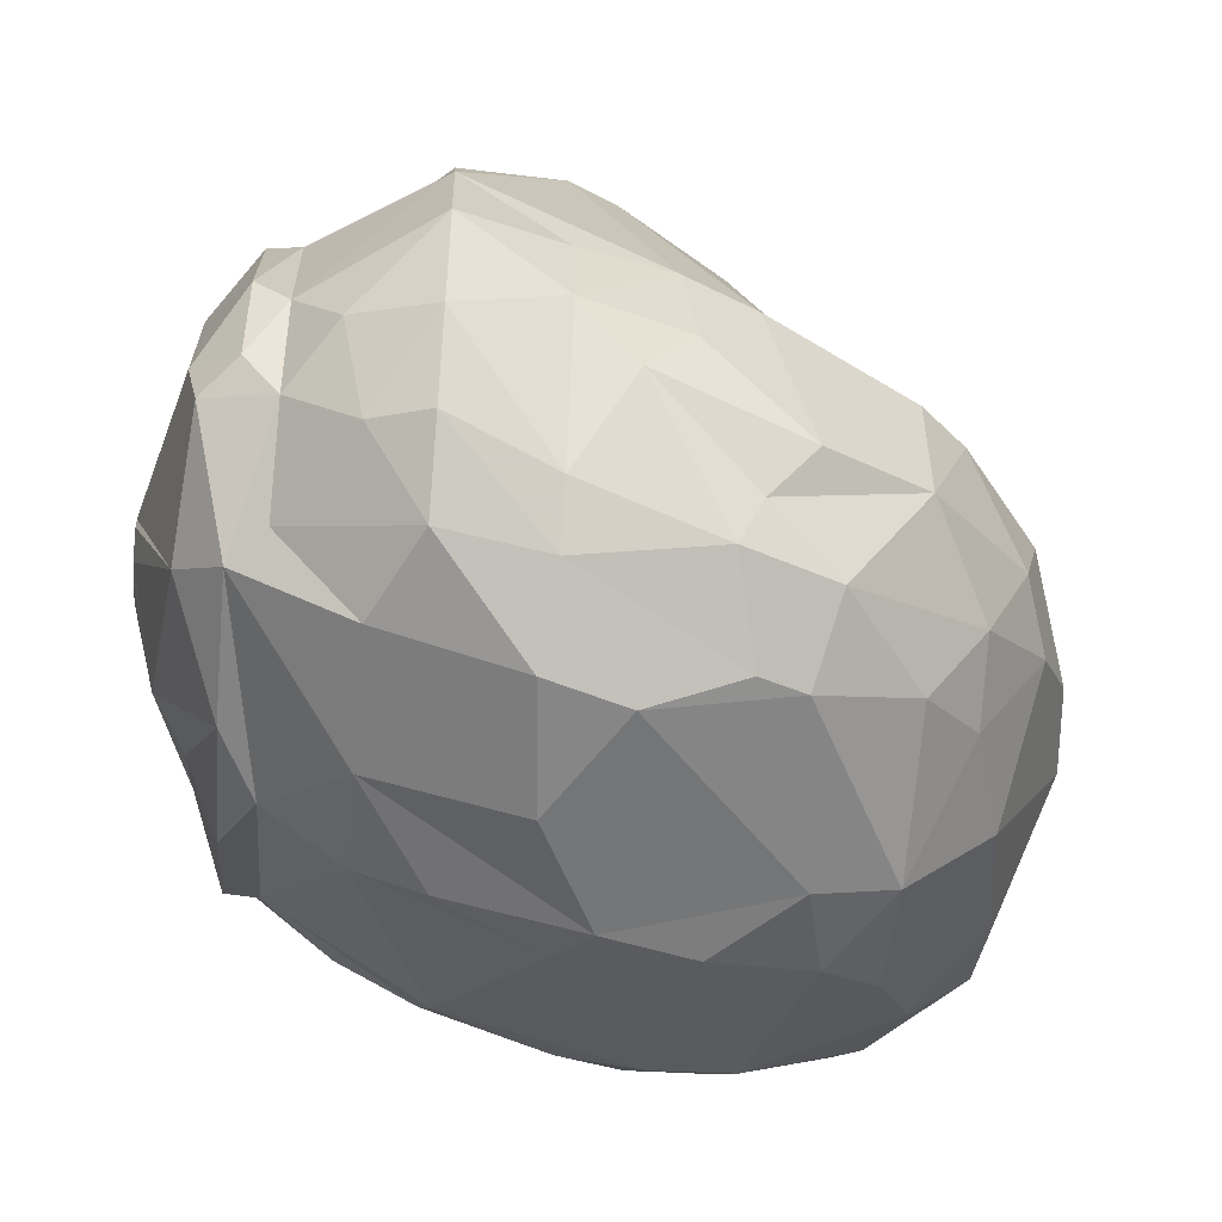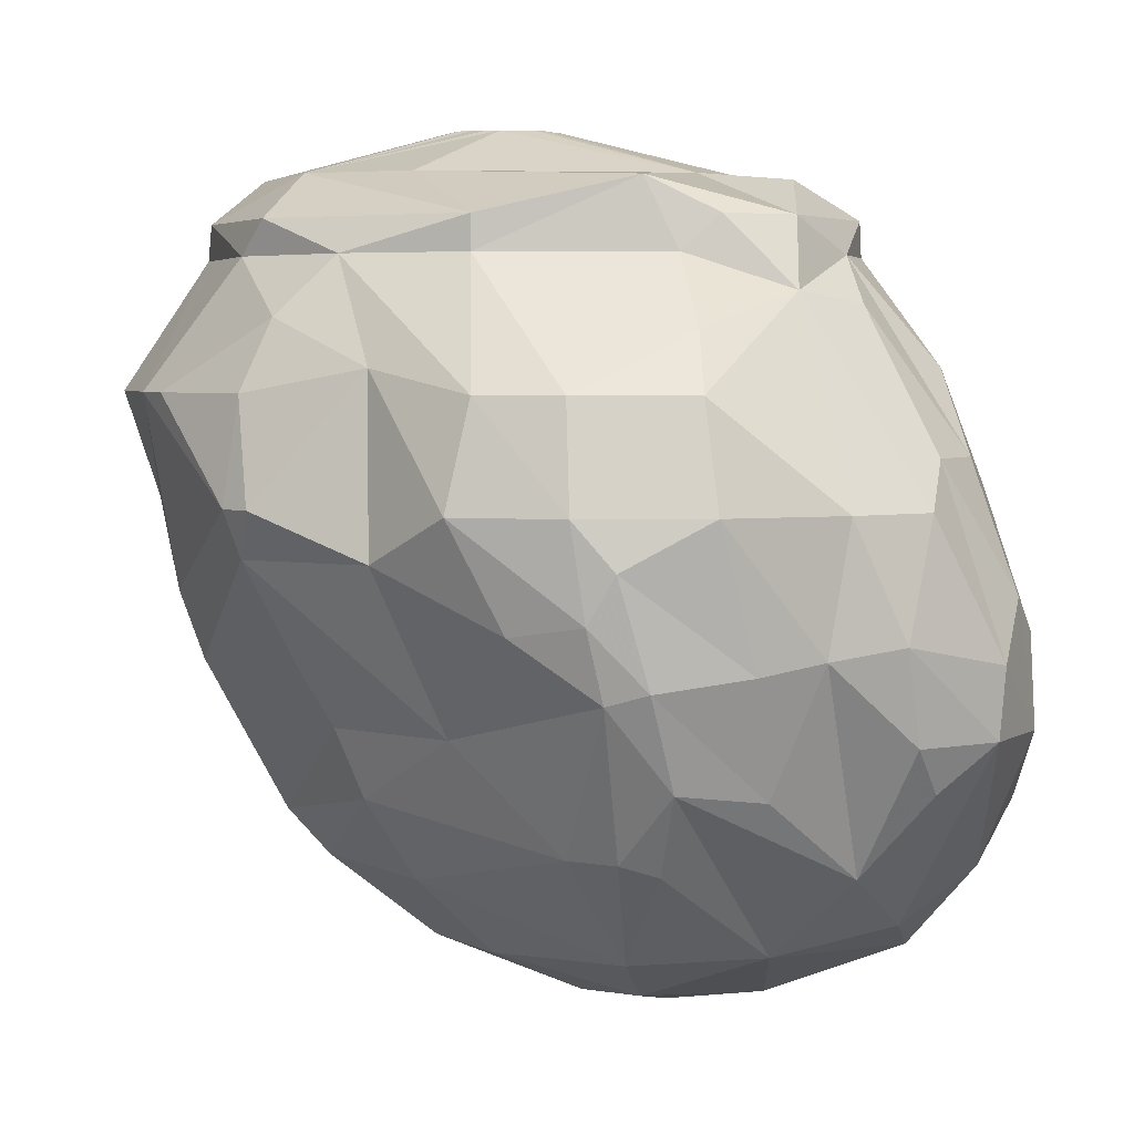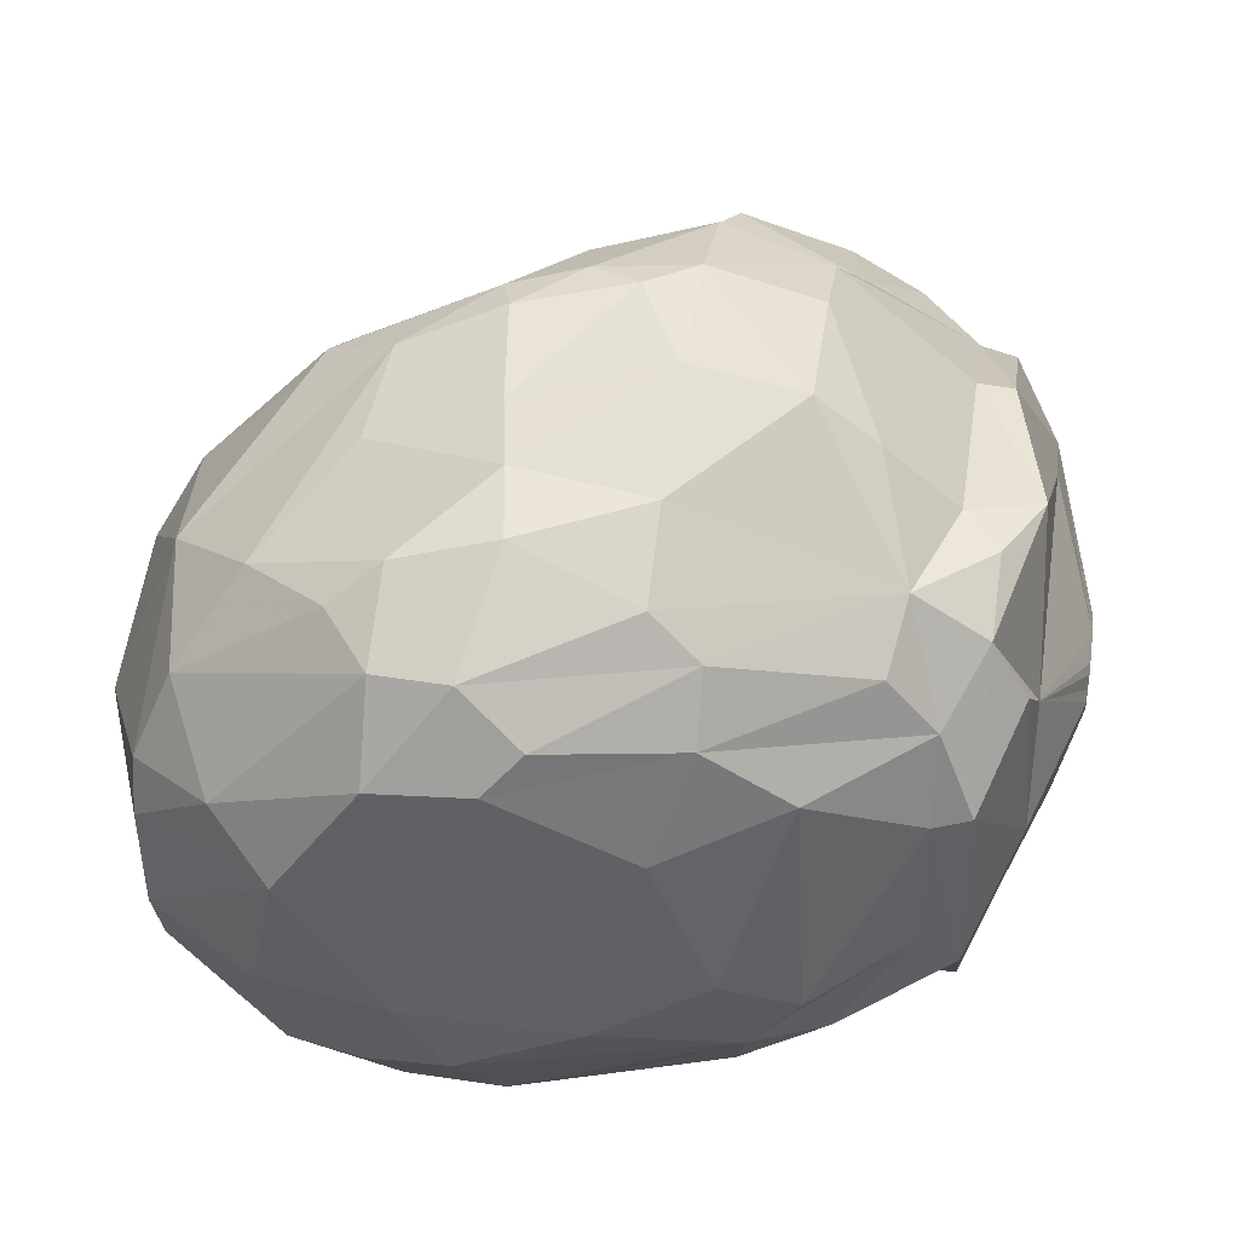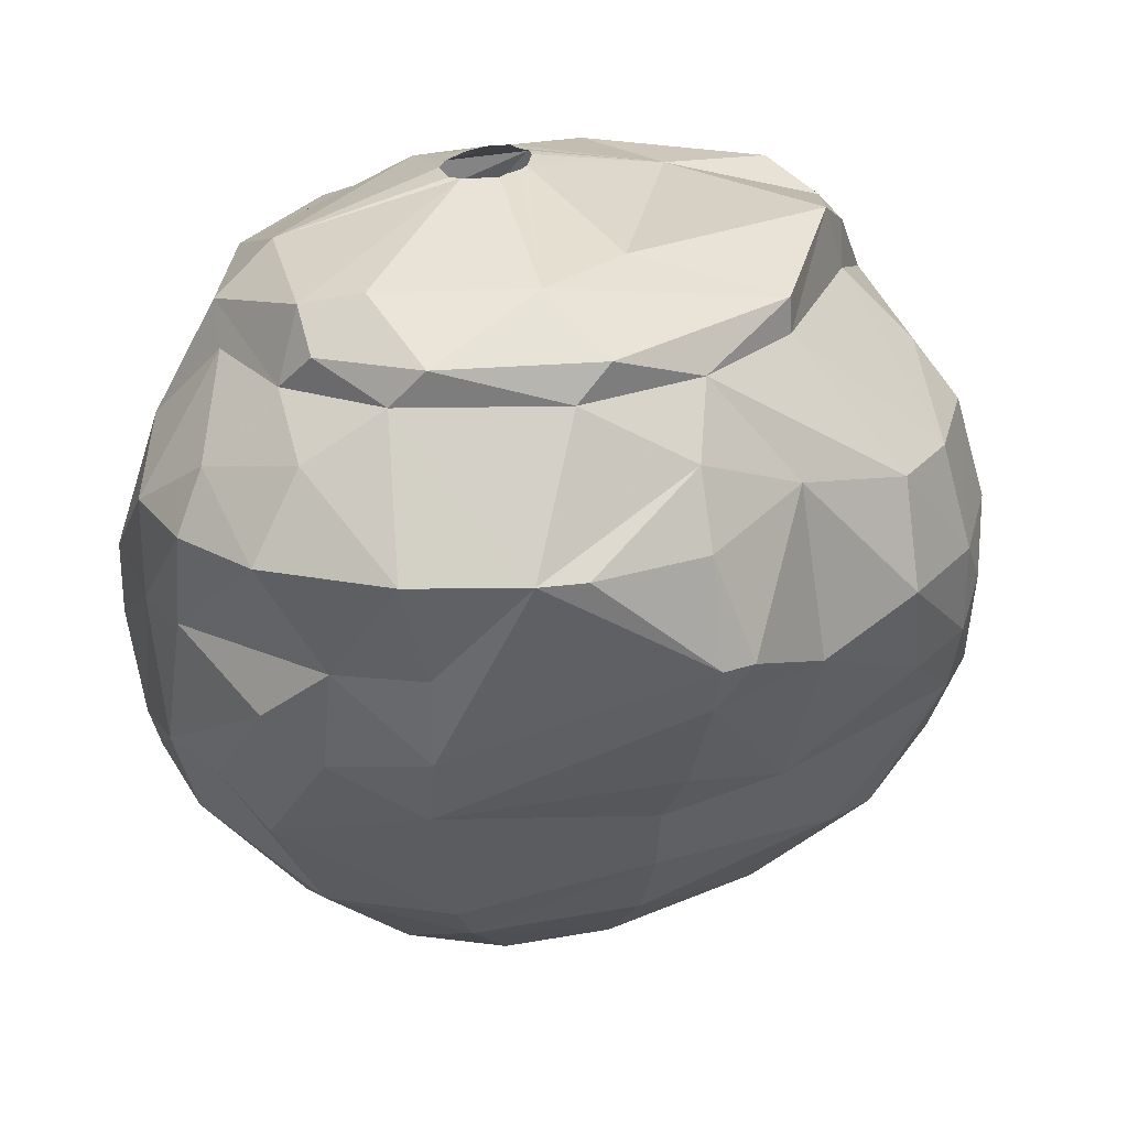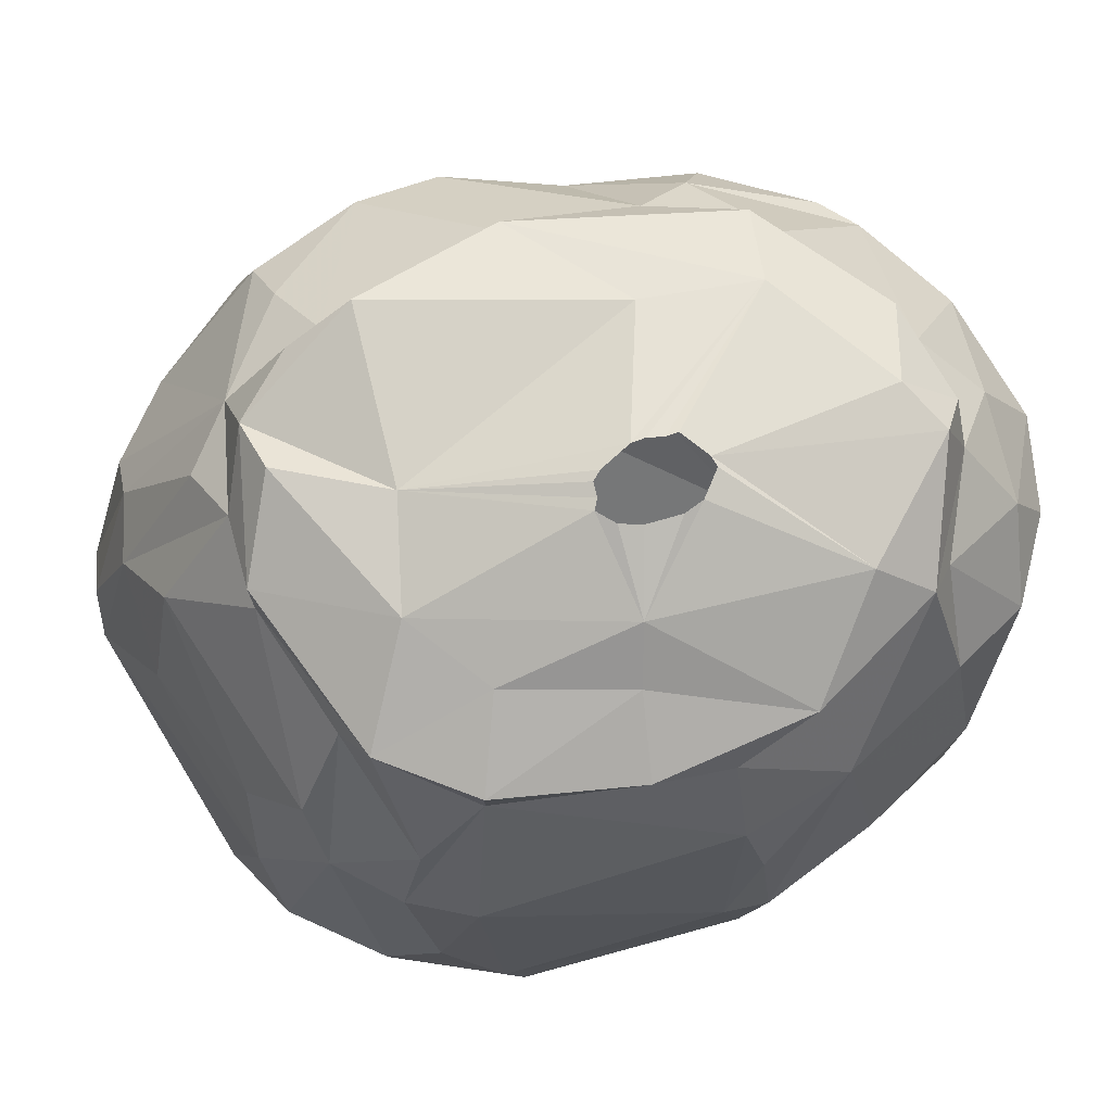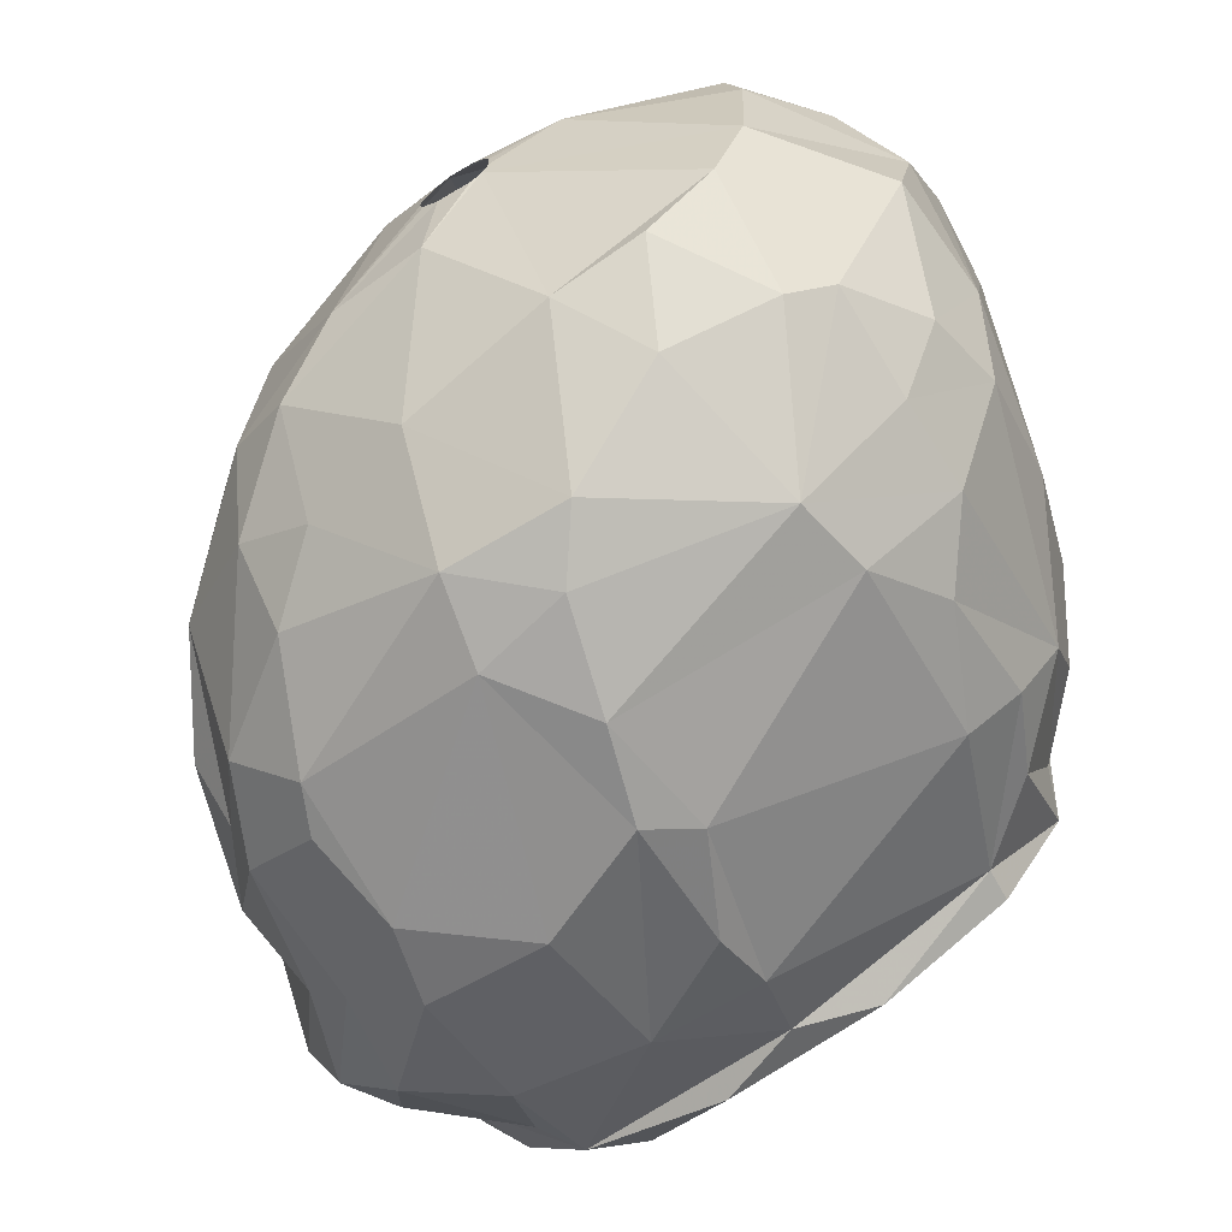
<metadata>
{"format":"obj","ext":"obj","renderer":"f3d","projection":"perspective","resolution":1024,"background":"white","views":[{"elev":-50.2,"azim":84.5,"up":"+Y"},{"elev":4.2,"azim":178.9,"up":"+Z"},{"elev":42.1,"azim":-81.4,"up":"+Y"},{"elev":25.4,"azim":105.5,"up":"+Z"},{"elev":79.8,"azim":-32.8,"up":"+Z"},{"elev":-65.5,"azim":-149.2,"up":"+Y"}]}
</metadata>
<code>
v 201.2 152.1 373.2
v 201.3 155.3 370.8
v 201.4 158.5 372.9
v 201.5 152.3 370.2
v 201.5 158.5 375.3
v 201.7 149.8 374.4
v 201.9 151.1 377.4
v 202 159.5 376.2
v 202.1 149.3 372.3
v 202.3 156.2 378.6
v 202.4 156.6 369.3
v 202.4 160.7 374.7
v 202.6 160.6 372.9
v 202.7 152.3 380.1
v 203.1 158.9 379.5
v 203.3 147.4 375.3
v 203.3 147.5 372.9
v 203.4 148.2 370.2
v 203.5 149.7 380.7
v 203.5 157.2 381.6
v 203.6 151 381.9
v 203.7 154.6 367.2
v 203.8 151.8 367.2
v 204 160.5 379.5
v 204.1 160.9 371.7
v 204.1 156 367.2
v 204.3 161.5 378.3
v 204.4 147.6 369.6
v 204.5 147.9 380.4
v 204.5 146.6 377.1
v 204.6 158.2 368.1
v 204.6 149.9 367.2
v 204.6 161.9 372.9
v 205 162.5 375.3
v 205.2 155.2 384.3
v 205.3 151.7 384.3
v 205.3 155.6 385.2
v 205.4 148.4 382.5
v 205.6 145.4 375
v 205.6 150.8 385.2
v 205.6 159.1 383.1
v 205.8 146.7 380.1
v 205.8 160.3 369.6
v 205.9 157.5 384.3
v 206 145.1 372.9
v 206.3 148.4 367.2
v 206.3 162.8 378.3
v 206.8 162.8 375
v 207.1 146.3 369
v 207.2 157.5 386.1
v 207.2 159 385.2
v 207.3 148.5 384.3
v 207.3 160.1 383.4
v 207.3 148.5 385.2
v 207.5 154.6 365.7
v 207.8 159.1 367.5
v 207.9 152.9 386.4
v 208.1 162.1 371.7
v 208.5 163.3 374.7
v 208.6 147.7 367.2
v 208.8 150.4 386.1
v 209.1 159.9 385.2
v 209.2 153.1 365.4
v 209.2 153.5 365.4
v 209.3 152.7 365.4
v 209.4 155.4 386.4
v 209.4 163.9 378.3
v 209.4 153.8 365.4
v 209.6 152.5 365.4
v 209.7 154 365.4
v 209.7 163.2 381
v 209.7 161.9 382.5
v 209.8 144.6 370.2
v 210.1 160.1 384.3
v 210.2 153.9 365.4
v 210.3 163 372
v 210.5 152.4 365.4
v 210.5 161.7 369.9
v 210.7 153.6 365.4
v 210.7 146.8 385.2
v 210.8 156.4 366
v 210.8 143.9 371.7
v 210.9 152.7 365.4
v 210.9 163.9 374.4
v 210.9 159.8 386.1
v 210.9 153.2 365.4
v 211 152.9 365.4
v 211 150.8 365.7
v 211 143.6 377.7
v 211.2 158.6 367.2
v 211.5 143.3 374.4
v 211.5 161.7 370.2
v 211.6 148.6 386.1
v 211.7 164.2 377.1
v 211.9 163.6 374.1
v 212.1 144.8 382.2
v 212.2 154.3 365.7
v 212.2 143.2 376.8
v 212.3 144 380.4
v 212.3 164 375.9
v 212.3 149.8 387
v 212.5 146.9 367.8
v 212.6 146.1 384.3
v 212.7 164 378.3
v 212.7 152.4 387.6
v 212.7 161 370.2
v 212.7 163.3 381
v 212.9 152.6 387.6
v 213 144.5 370.2
v 213 151.9 387.6
v 213.1 153 387.6
v 213.3 143.8 372.3
v 213.3 153.1 387.6
v 213.5 151.6 387.6
v 213.5 150.9 366
v 214.1 163.1 375.6
v 214.2 153.3 387.6
v 214.4 151.3 387.6
v 214.4 155.4 366.9
v 214.6 153.2 387.6
v 214.8 146.1 385.2
v 214.9 162.7 381
v 214.9 159.8 385.2
v 214.9 159.8 384.3
v 214.9 151.3 387.6
v 214.9 153 387.6
v 215 144.7 382.2
v 215.3 143.4 378.3
v 215.3 152.9 387.6
v 215.3 149.8 366.9
v 215.4 146.9 368.7
v 215.4 160.1 372.9
v 215.5 163.2 378.3
v 215.6 151.8 387.6
v 215.6 152.1 387.6
v 215.9 153.1 366.9
v 216.3 156.7 369
v 216.3 156.2 386.4
v 217 150.8 367.5
v 217.1 146.1 370.2
v 217.2 161.3 377.1
v 217.2 160.7 381.6
v 217.4 148.2 368.7
v 217.5 148.1 386.4
v 217.5 157.4 371.1
v 218 158.5 384.3
v 218.1 143.9 376.5
v 218.1 144.7 372.9
v 218.2 157.7 372.9
v 218.5 147 385.2
v 218.6 144.1 378.6
v 218.6 145.3 382.2
v 218.6 144.6 374.1
v 218.7 153 369
v 219 158.5 374.4
v 219.1 155 386.4
v 219.4 147.4 384.3
v 219.6 158.8 382.8
v 219.8 153 370.2
v 219.8 146.4 372.3
v 219.9 149.6 370.2
v 220 156.9 385.2
v 220.1 160.3 378.3
v 220.3 159.4 377.1
v 220.3 159.3 381
v 220.4 151.3 386.4
v 220.5 156.2 384.3
v 220.6 145.7 378.3
v 220.7 149.8 386.1
v 220.7 159.7 378.3
v 220.8 146.2 374.7
v 220.9 145.8 381
v 221.1 147.4 374.1
v 221.2 149.5 384.3
v 221.4 148.9 372.9
v 221.5 150.4 385.2
v 221.6 153.1 385.2
v 221.7 146.9 378.3
v 221.8 152.3 384.3
v 221.9 153.1 374.1
v 221.9 147.9 382.5
v 222.4 157 381
v 222.5 153.4 375.9
v 222.7 150.8 375.6
v 222.7 147.5 381
v 222.7 150.5 383.1
v 222.8 149.3 376.8
v 222.9 153.5 378.3
v 223 156 381
v 223.2 151.2 378.3
v 223.8 149.7 381
v 223.8 153.1 381
g foo
f 54 40 52
f 37 44 35
f 51 53 44
f 62 53 51
f 62 74 53
f 123 146 124
f 179 167 177
f 176 174 179
f 80 52 103
f 54 52 80
f 156 177 162
f 166 176 177
f 169 174 176
f 150 174 169
f 144 121 150
f 93 54 80
f 66 50 57
f 66 51 50
f 66 85 51
f 138 85 66
f 101 93 121
f 96 99 127
f 104 94 67
f 99 89 98
f 180 149 155
f 171 148 160
f 45 82 91
f 76 92 78
f 160 143 161
f 140 143 160
f 31 56 26
f 154 136 119
f 154 139 136
f 43 56 31
f 78 90 56
f 143 130 139
f 131 102 130
f 49 60 73
f 49 46 60
f 28 46 49
f 28 32 46
f 11 26 22
f 31 26 11
f 137 119 90
f 137 154 119
f 131 130 143
f 4 23 32
f 2 23 4
f 2 22 23
f 11 22 2
f 161 139 154
f 143 139 161
f 73 60 102
f 18 32 28
f 4 32 18
f 92 90 78
f 106 90 92
f 109 73 102
f 137 90 106
f 140 131 143
f 25 43 31
f 76 56 43
f 76 78 56
f 145 154 137
f 159 154 145
f 161 154 159
f 109 131 140
f 109 102 131
f 145 137 106
f 13 31 11
f 148 140 160
f 45 28 49
f 18 28 45
f 9 4 18
f 3 11 2
f 3 13 11
f 13 25 31
f 145 106 132
f 82 73 109
f 45 49 73
f 1 4 9
f 58 76 43
f 149 159 145
f 148 109 140
f 112 109 148
f 9 18 17
f 1 2 4
f 33 43 25
f 175 161 159
f 82 109 112
f 17 18 45
f 48 43 33
f 58 43 48
f 95 106 92
f 95 132 106
f 45 73 82
f 3 2 1
f 95 92 76
f 149 145 132
f 180 159 149
f 180 175 159
f 173 160 161
f 1 9 6
f 173 161 175
f 33 25 13
f 59 58 48
f 84 76 58
f 84 95 76
f 6 9 17
f 12 13 3
f 153 148 171
f 91 82 112
f 6 17 16
f 34 33 13
f 59 84 58
f 155 149 132
f 184 175 180
f 12 34 13
f 116 132 95
f 171 160 173
f 147 148 153
f 112 148 147
f 39 45 91
f 16 45 39
f 16 17 45
f 8 3 5
f 8 12 3
f 34 48 33
f 100 95 84
f 116 95 100
f 187 175 184
f 187 173 175
f 5 3 1
f 141 132 116
f 164 155 132
f 164 180 155
f 183 180 164
f 128 112 147
f 98 112 128
f 98 91 112
f 94 84 59
f 164 132 141
f 89 39 91
f 27 34 12
f 94 100 84
f 183 184 180
f 171 173 187
f 7 1 6
f 47 34 27
f 89 91 98
f 42 39 89
f 30 39 42
f 30 16 39
f 7 5 1
f 67 59 48
f 163 164 141
f 15 8 5
f 24 12 8
f 24 27 12
f 67 94 59
f 133 116 100
f 190 184 183
f 187 184 190
f 19 16 30
f 19 6 16
f 7 6 19
f 47 48 34
f 178 171 187
f 168 171 178
f 168 153 171
f 147 153 168
f 151 128 147
f 10 5 7
f 10 15 5
f 67 48 47
f 170 183 164
f 190 183 188
f 151 147 168
f 24 8 15
f 133 141 116
f 163 170 164
f 104 100 94
f 104 133 100
f 178 187 190
f 189 183 170
f 67 47 71
f 142 141 133
f 189 188 183
f 178 190 191
f 10 7 14
f 20 15 10
f 142 163 141
f 29 30 42
f 19 30 29
f 122 133 104
f 165 170 163
f 182 189 170
f 192 188 189
f 192 190 188
f 14 7 19
f 104 67 71
f 122 142 133
f 182 170 165
f 191 190 192
f 127 98 128
f 99 98 127
f 21 14 19
f 53 27 24
f 53 47 27
f 71 47 53
f 20 10 14
f 107 104 71
f 107 122 104
f 172 151 168
f 127 128 151
f 96 89 99
f 96 42 89
f 185 178 191
f 185 168 178
f 152 151 172
f 127 151 152
f 165 163 142
f 172 168 185
f 107 71 72
f 158 182 165
f 181 172 185
f 19 29 38
f 20 14 21
f 41 24 15
f 72 71 53
f 186 191 192
f 181 185 191
f 35 20 21
f 41 53 24
f 124 122 107
f 158 165 142
f 189 182 158
f 186 181 191
f 52 42 96
f 29 42 52
f 38 29 52
f 36 19 38
f 21 19 36
f 44 15 20
f 41 15 44
f 157 172 181
f 152 172 157
f 44 20 35
f 167 189 158
f 186 192 179
f 127 152 150
f 103 96 127
f 52 96 103
f 74 107 72
f 124 107 74
f 146 122 124
f 146 142 122
f 158 142 146
f 179 189 167
f 179 192 189
f 174 186 179
f 174 181 186
f 150 152 157
f 103 127 150
f 40 38 52
f 40 36 38
f 35 21 36
f 53 41 44
f 74 72 53
f 157 181 174
f 146 167 158
f 85 74 62
f 85 124 74
f 123 124 85
f 162 167 146
f 150 157 174
f 121 103 150
f 40 35 36
f 40 37 35
f 37 51 44
f 162 146 123
f 162 177 167
f 177 176 179
f 80 103 121
f 61 40 54
f 57 37 40
f 50 51 37
f 138 123 85
f 166 177 156
f 169 176 166
f 93 80 121
f 61 54 93
f 57 40 61
f 57 50 37
f 85 62 51
f 156 123 138
f 156 162 123
f 144 150 169
f 55 63 65
f 55 64 63
f 55 68 64
f 55 70 68
f 55 75 70
f 81 75 55
f 97 75 81
f 97 79 75
f 97 86 79
f 97 87 86
f 115 87 97
f 115 83 87
f 115 77 83
f 88 77 115
f 88 69 77
f 65 69 88
f 65 88 60
f 23 65 32
f 23 55 65
f 22 55 23
f 26 55 22
f 81 55 56
f 119 97 81
f 136 97 119
f 136 115 97
f 139 115 136
f 32 65 60
f 56 55 26
f 90 81 56
f 130 115 139
f 119 81 90
f 130 88 115
f 102 88 130
f 60 88 102
f 46 32 60
f 105 101 110
f 105 57 101
f 105 66 57
f 108 66 105
f 111 66 108
f 113 66 111
f 113 117 66
f 120 156 117
f 126 156 120
f 129 156 126
f 135 156 129
f 134 144 135
f 125 144 134
f 125 101 144
f 118 101 125
f 114 101 118
f 110 101 114
f 156 138 117
f 135 166 156
f 57 61 101
f 117 138 66
f 135 169 166
f 135 144 169
f 101 121 144
f 101 61 93
g

</code>
